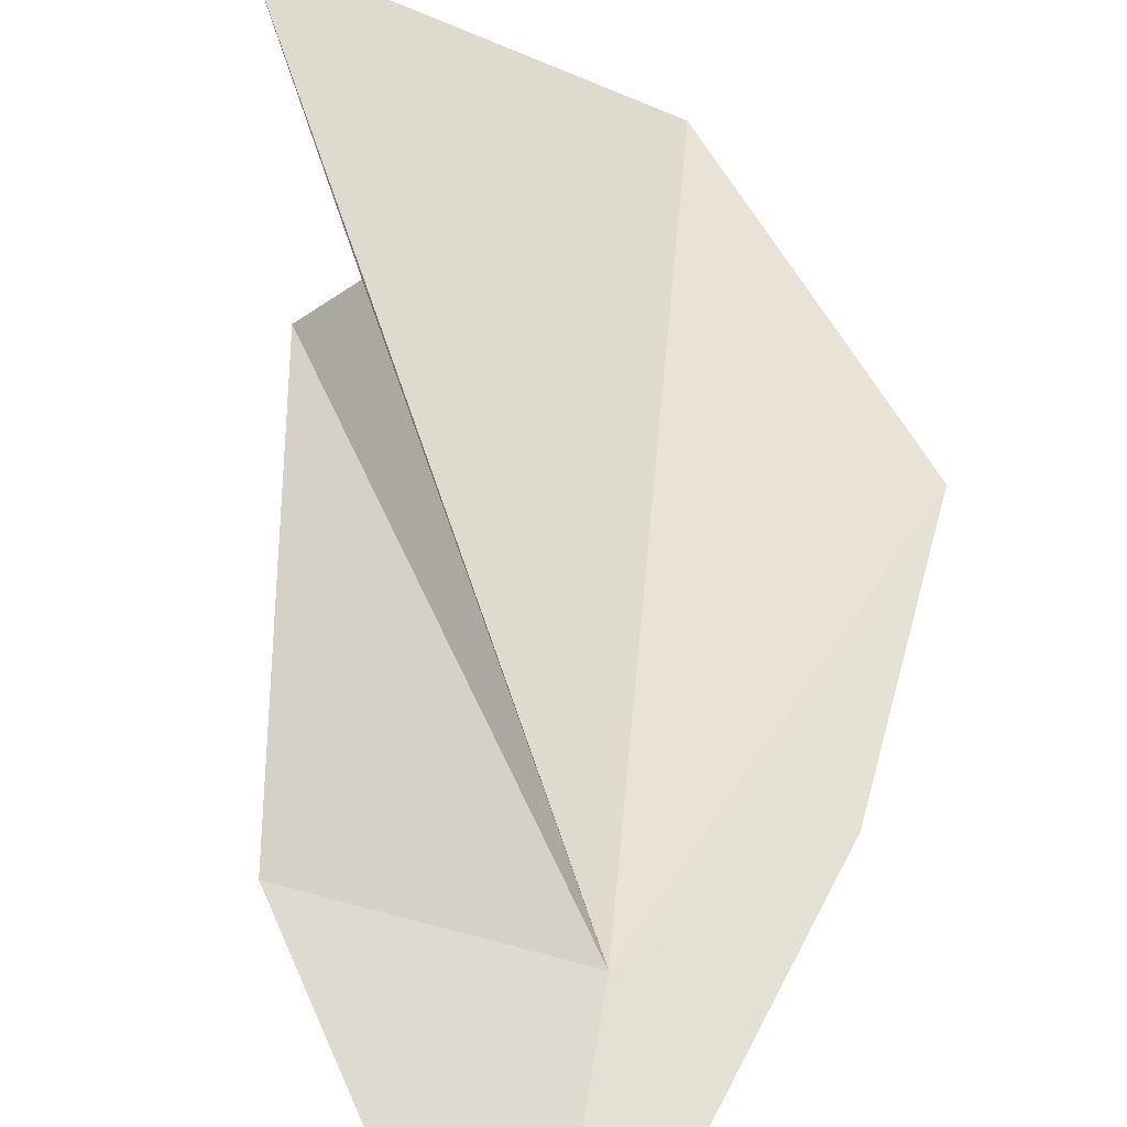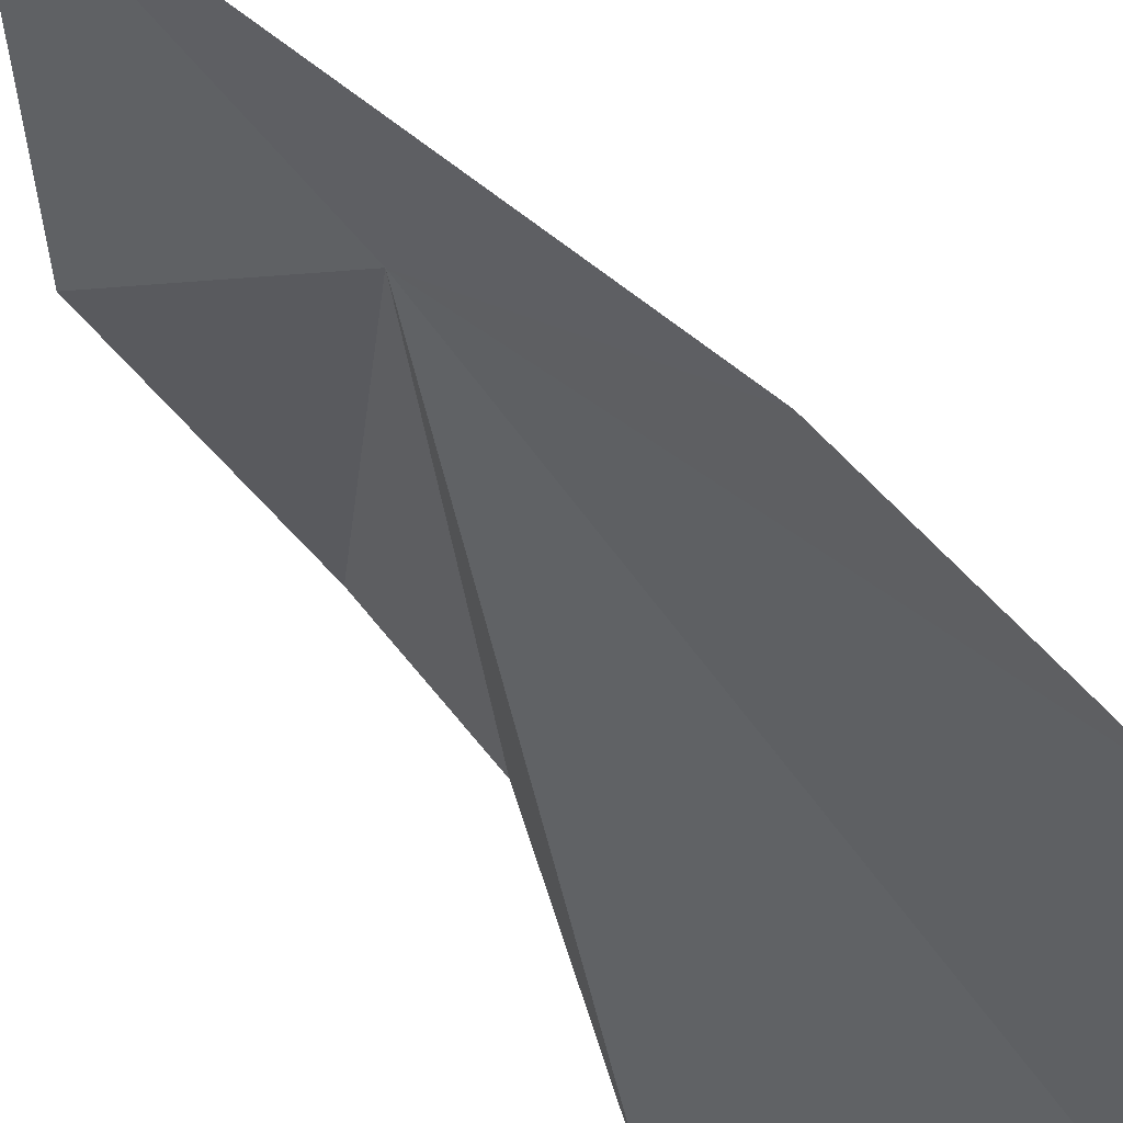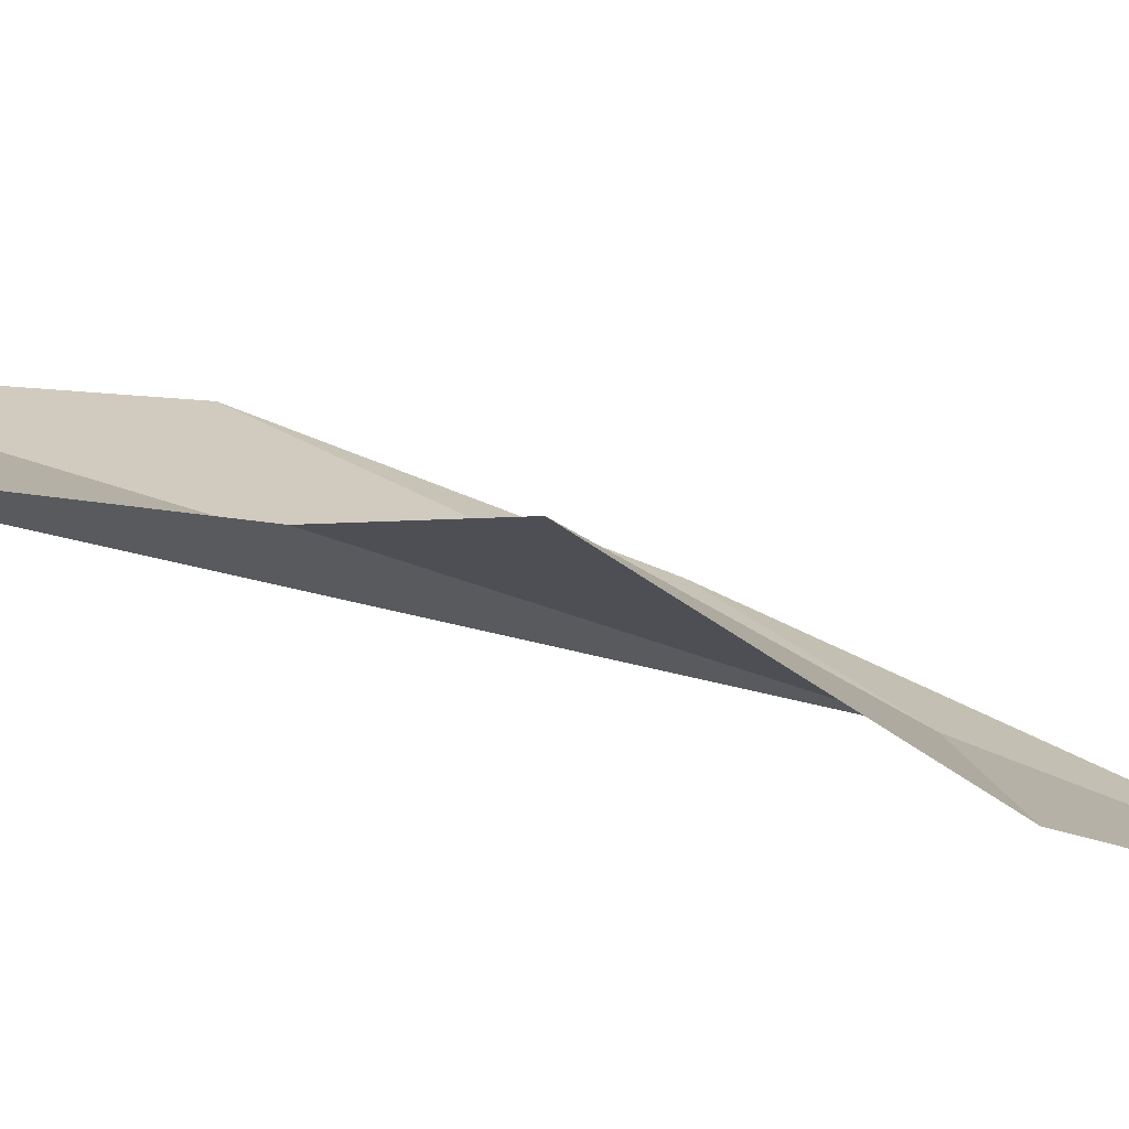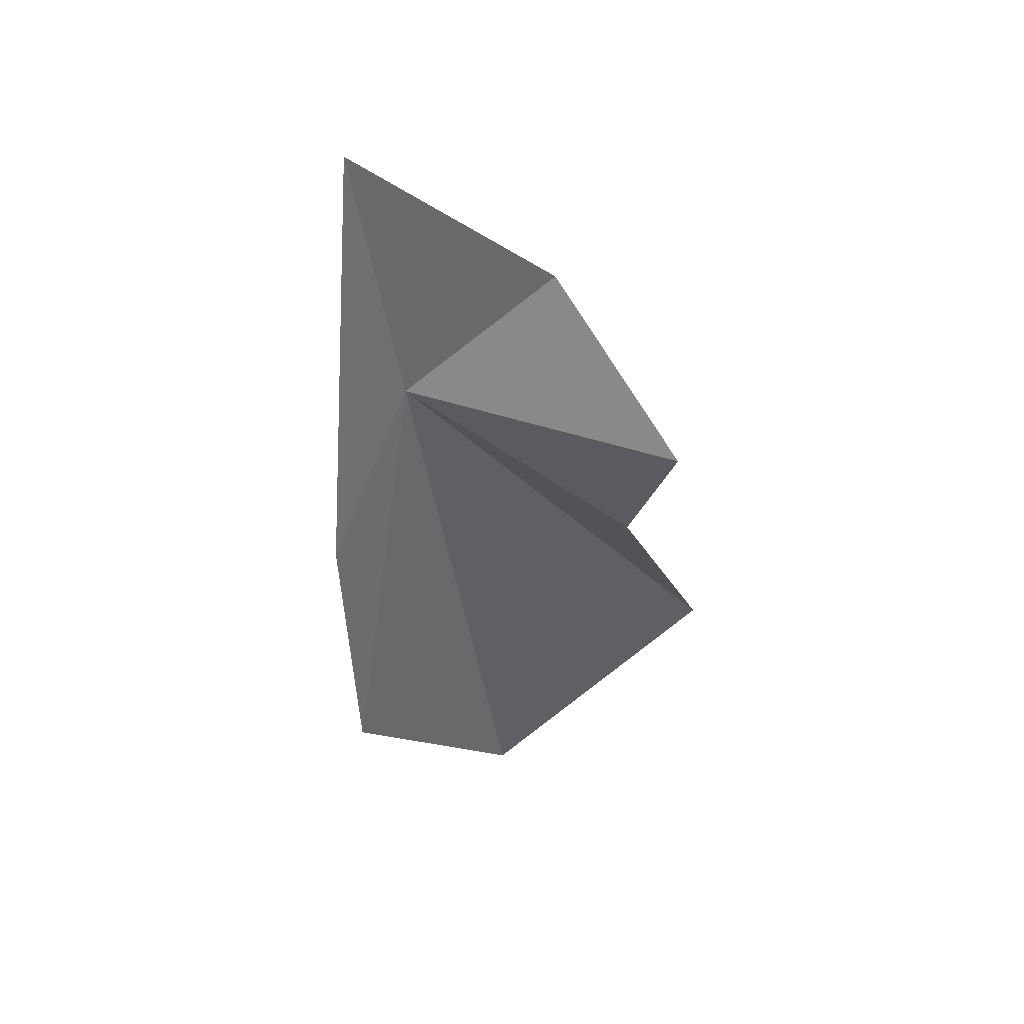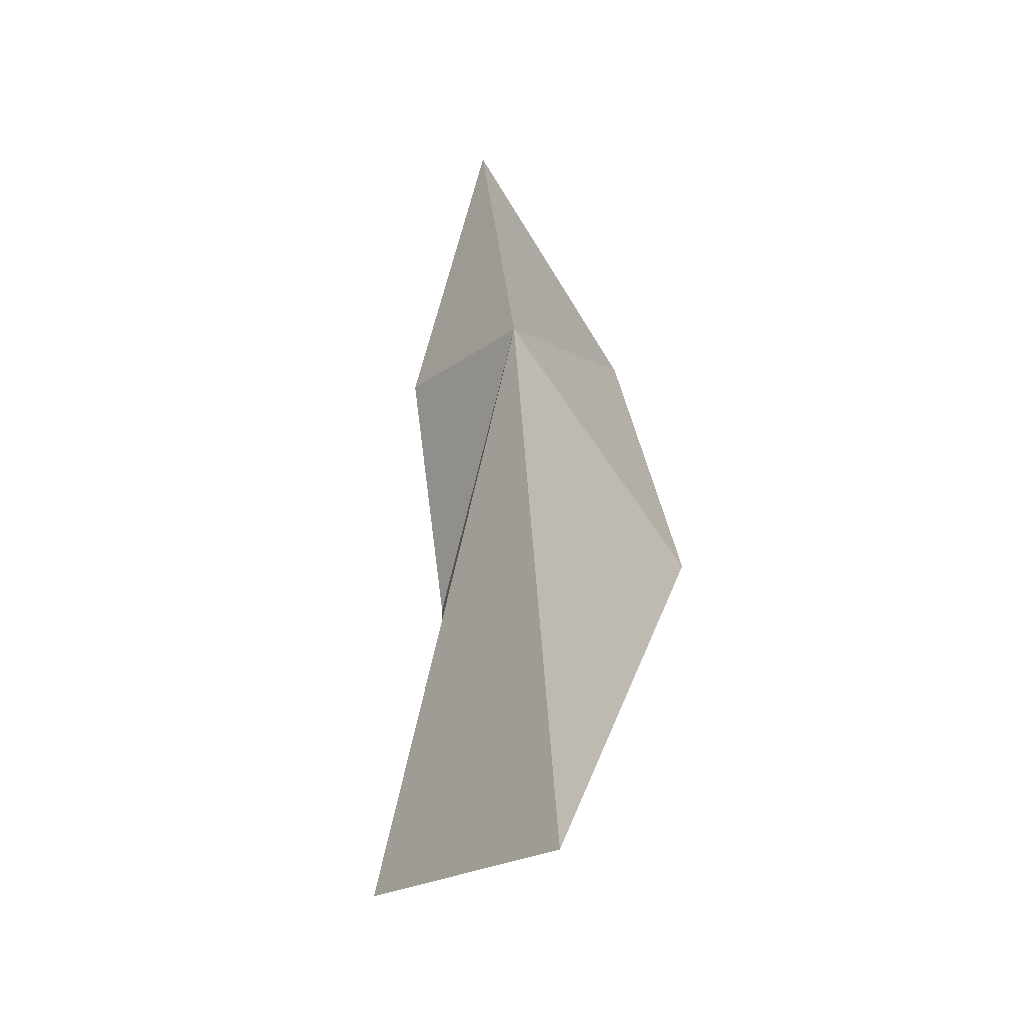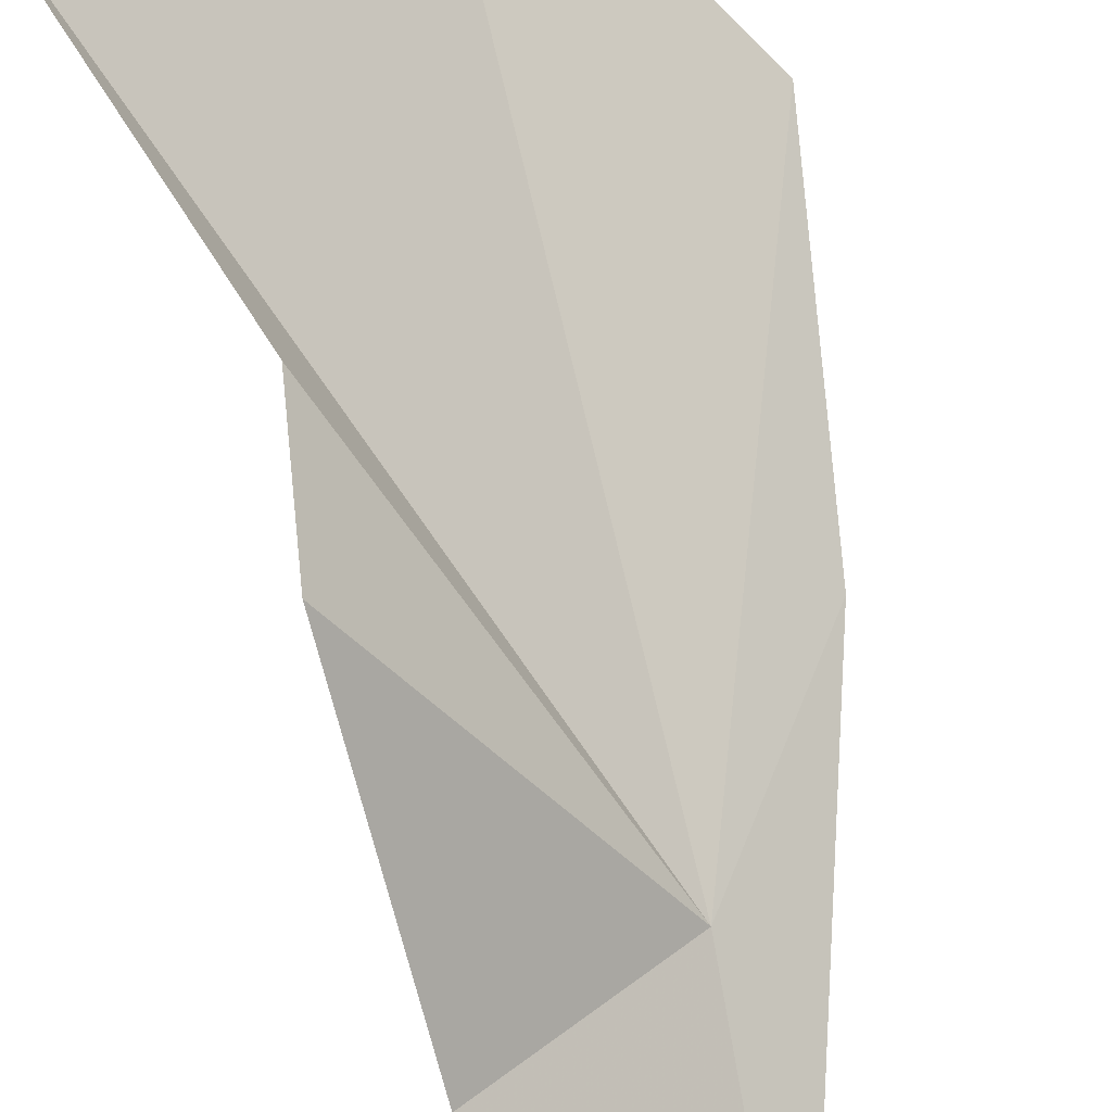
<metadata>
{"format":"obj","ext":"obj","renderer":"f3d","projection":"perspective","resolution":1024,"background":"white","views":[{"elev":33.3,"azim":3.6,"up":"+Y"},{"elev":-73.4,"azim":35.2,"up":"+Y"},{"elev":41.7,"azim":-76.9,"up":"+Y"},{"elev":53.2,"azim":115.0,"up":"+Z"},{"elev":-47.9,"azim":16.3,"up":"+Z"},{"elev":77.3,"azim":-14.9,"up":"+Y"}]}
</metadata>
<code>
v 2.959 20.29 14.64
v 2.624 20.51 14.78
v 2.912 20.16 15.25
v 2.65 20.73 13.99
v 2.608 20.84 14.27
v 3.319 20.3 13.69
v 2.982 20.54 13.21
v 3.22 20.23 14.29
v 2.455 20.88 13.45
f 1 3 2
f 1 5 4
f 1 2 5
f 1 7 6
f 1 6 8
f 1 4 9
f 1 8 3
f 1 9 7

</code>
